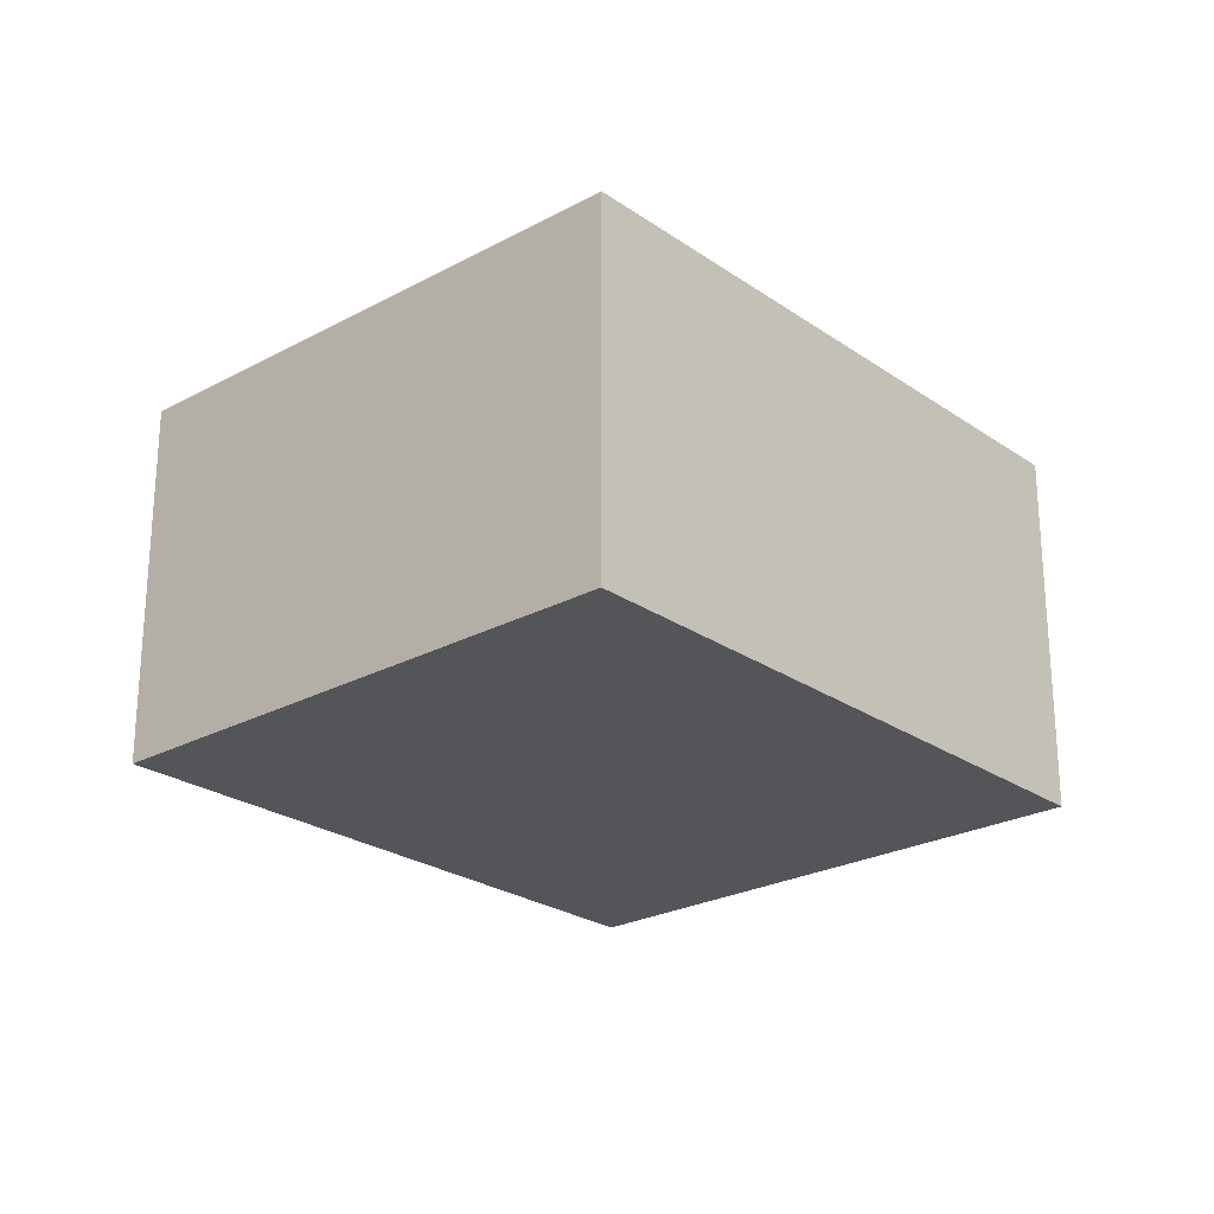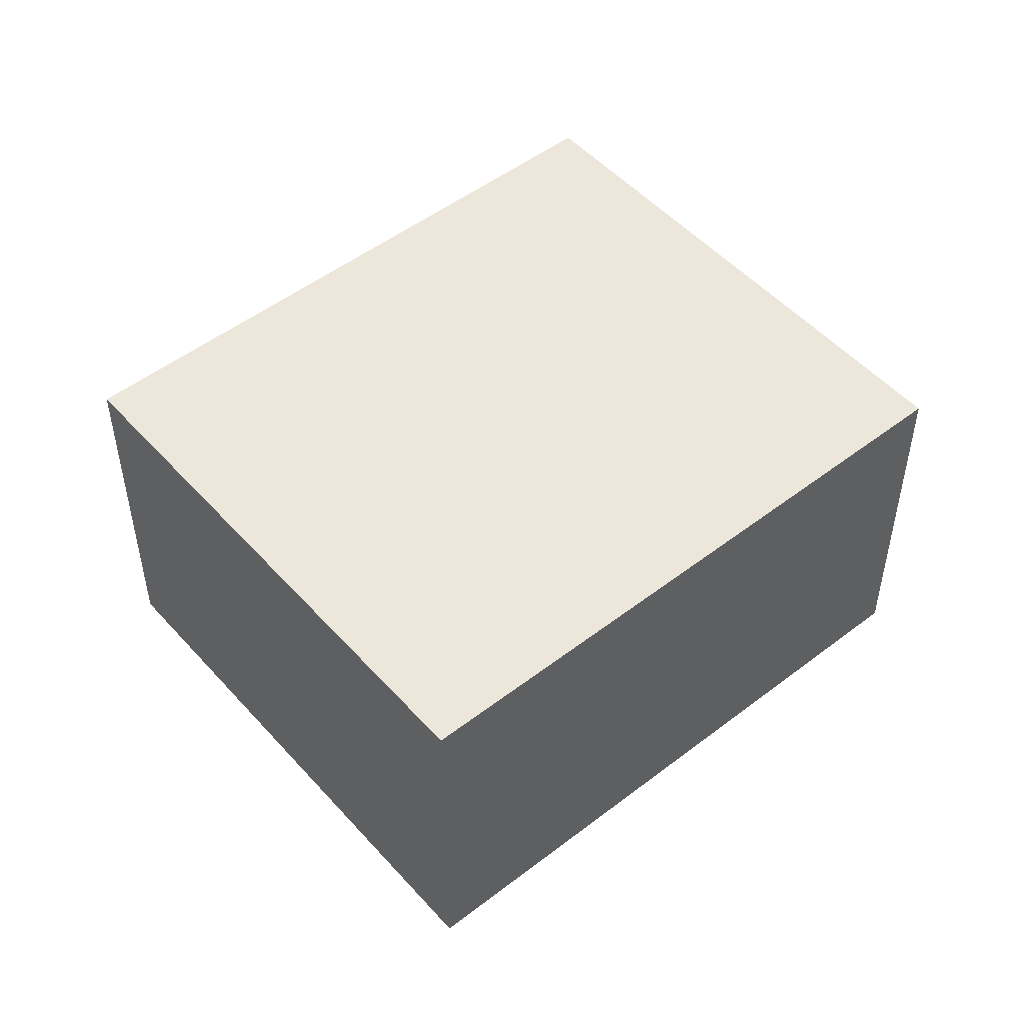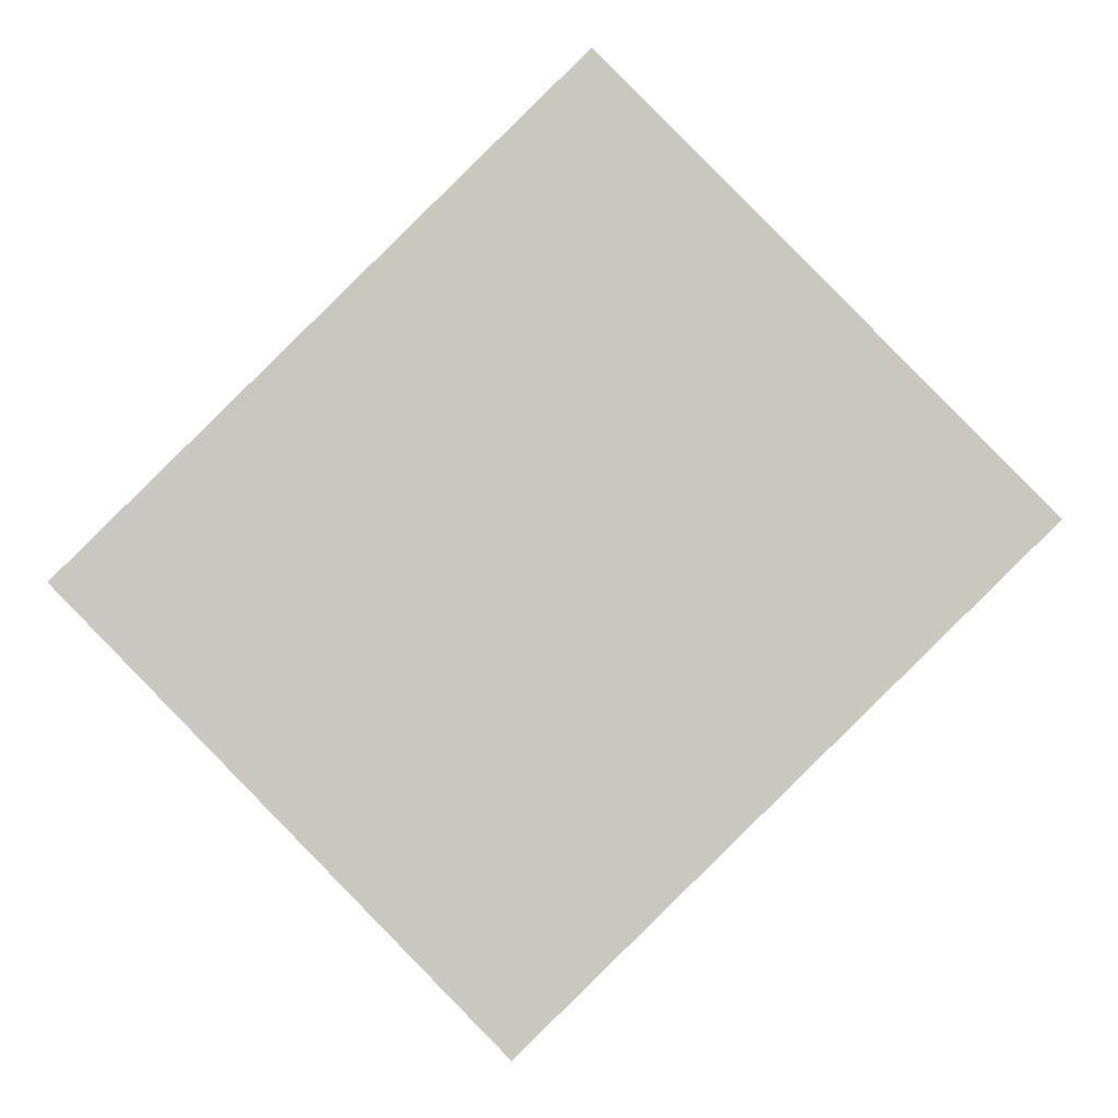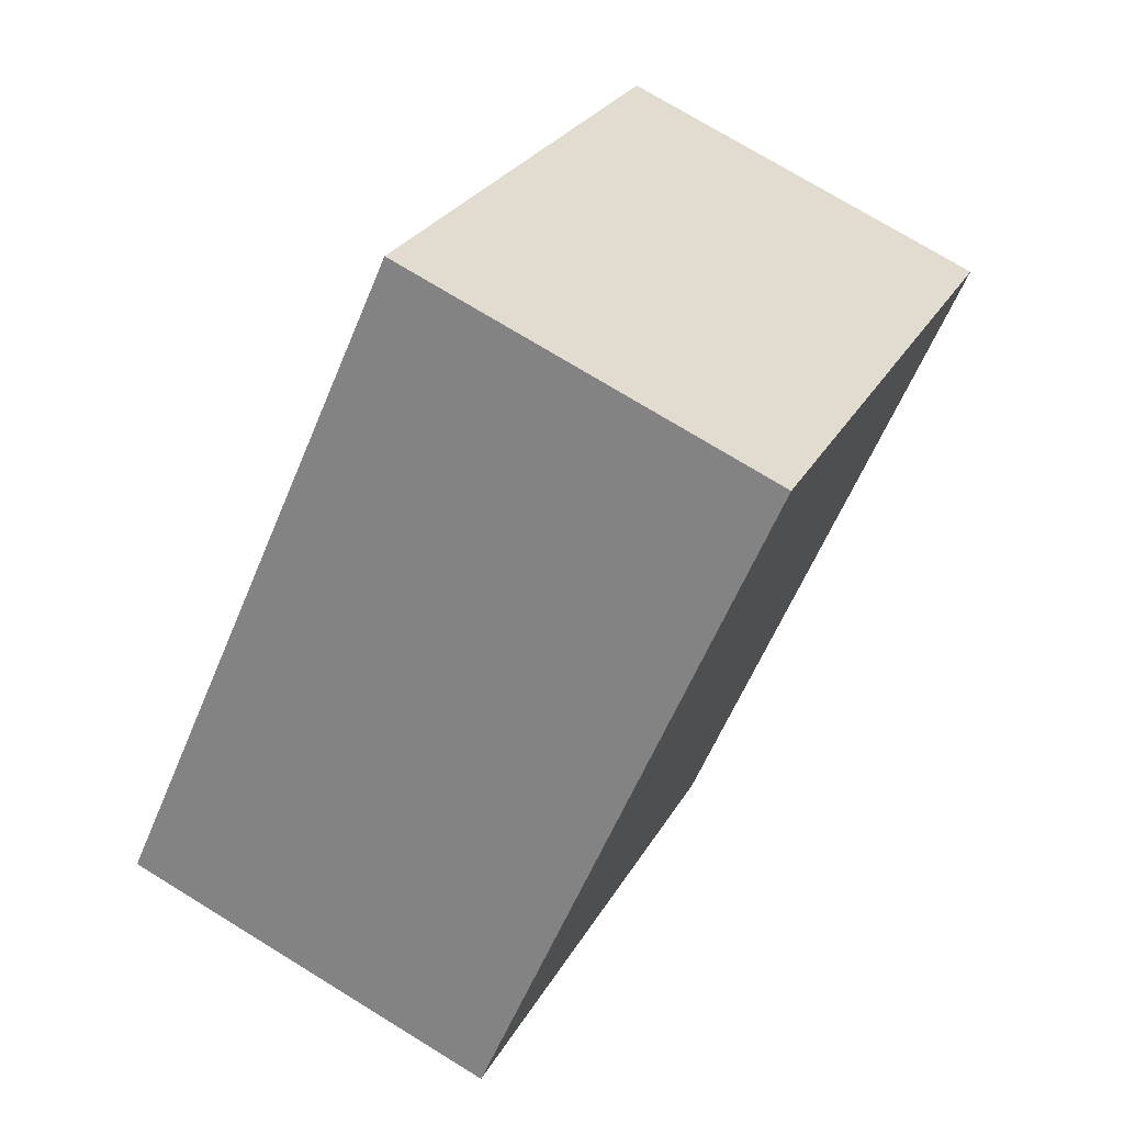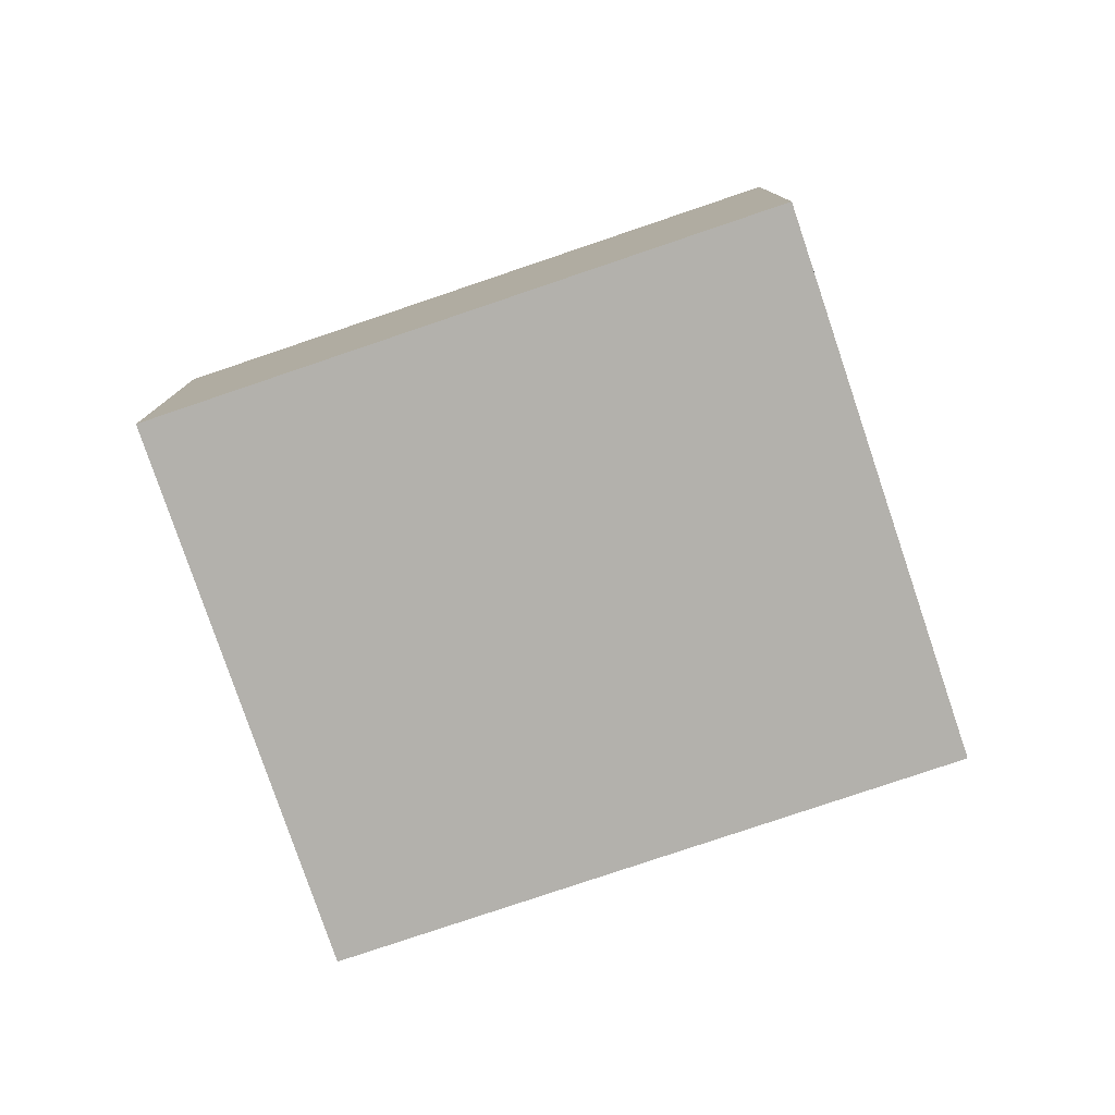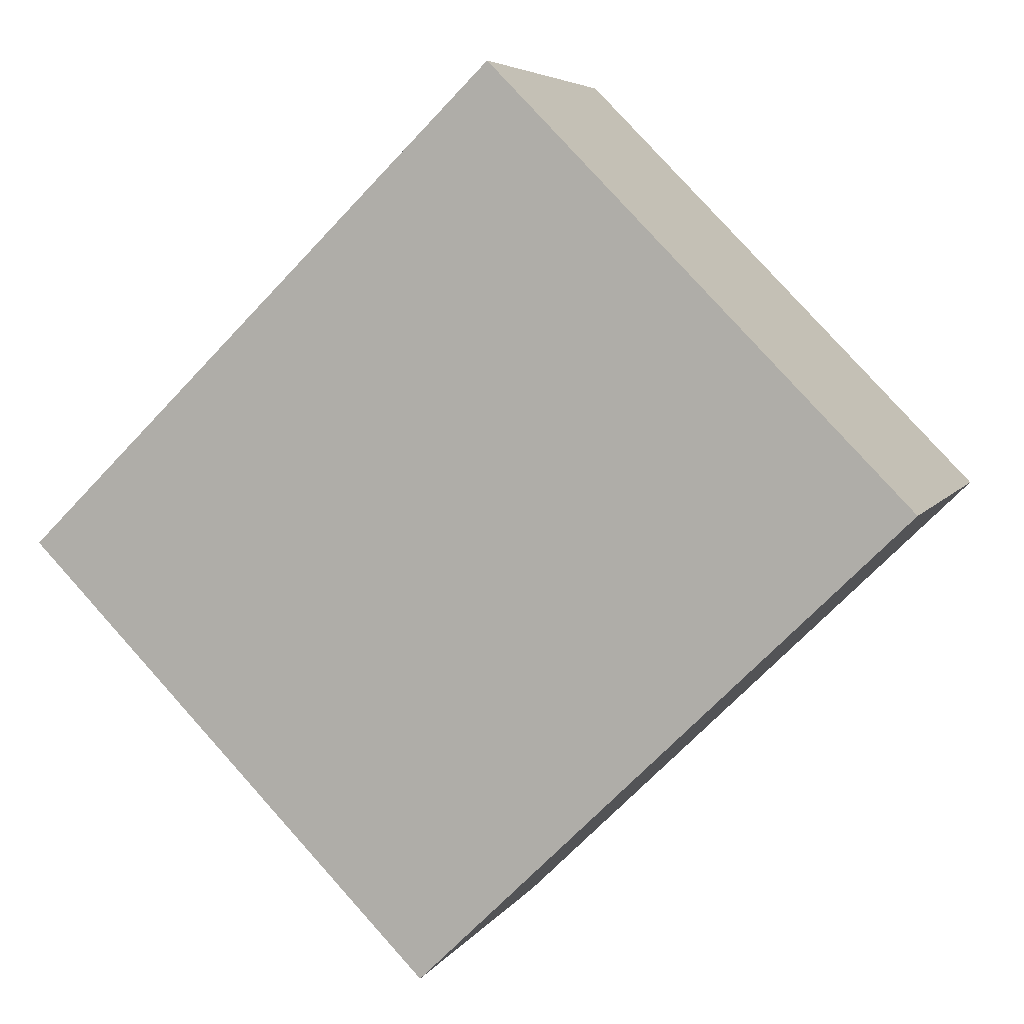
<metadata>
{"format":"obj","ext":"obj","renderer":"f3d","projection":"perspective","resolution":1024,"background":"white","views":[{"elev":-24.6,"azim":87.1,"up":"+Z"},{"elev":50.6,"azim":-84.6,"up":"+Z"},{"elev":-2.2,"azim":-178.1,"up":"+Y"},{"elev":74.3,"azim":121.5,"up":"+Y"},{"elev":-79.0,"azim":-25.8,"up":"+Z"},{"elev":5.6,"azim":-162.3,"up":"+Y"}]}
</metadata>
<code>
g default
v 3.551 -1.794 0.2
v 3.66 -1.682 0.2
v 3.422 -1.667 0.2
v 3.532 -1.556 0.2
v 3.422 -1.667 0.1
v 3.532 -1.556 0.1
v 3.551 -1.794 0.1
v 3.66 -1.682 0.1
g pCube195
f 1 2 4 3
f 3 4 6 5
f 5 6 8 7
f 7 8 2 1
f 2 8 6 4
f 7 1 3 5

</code>
